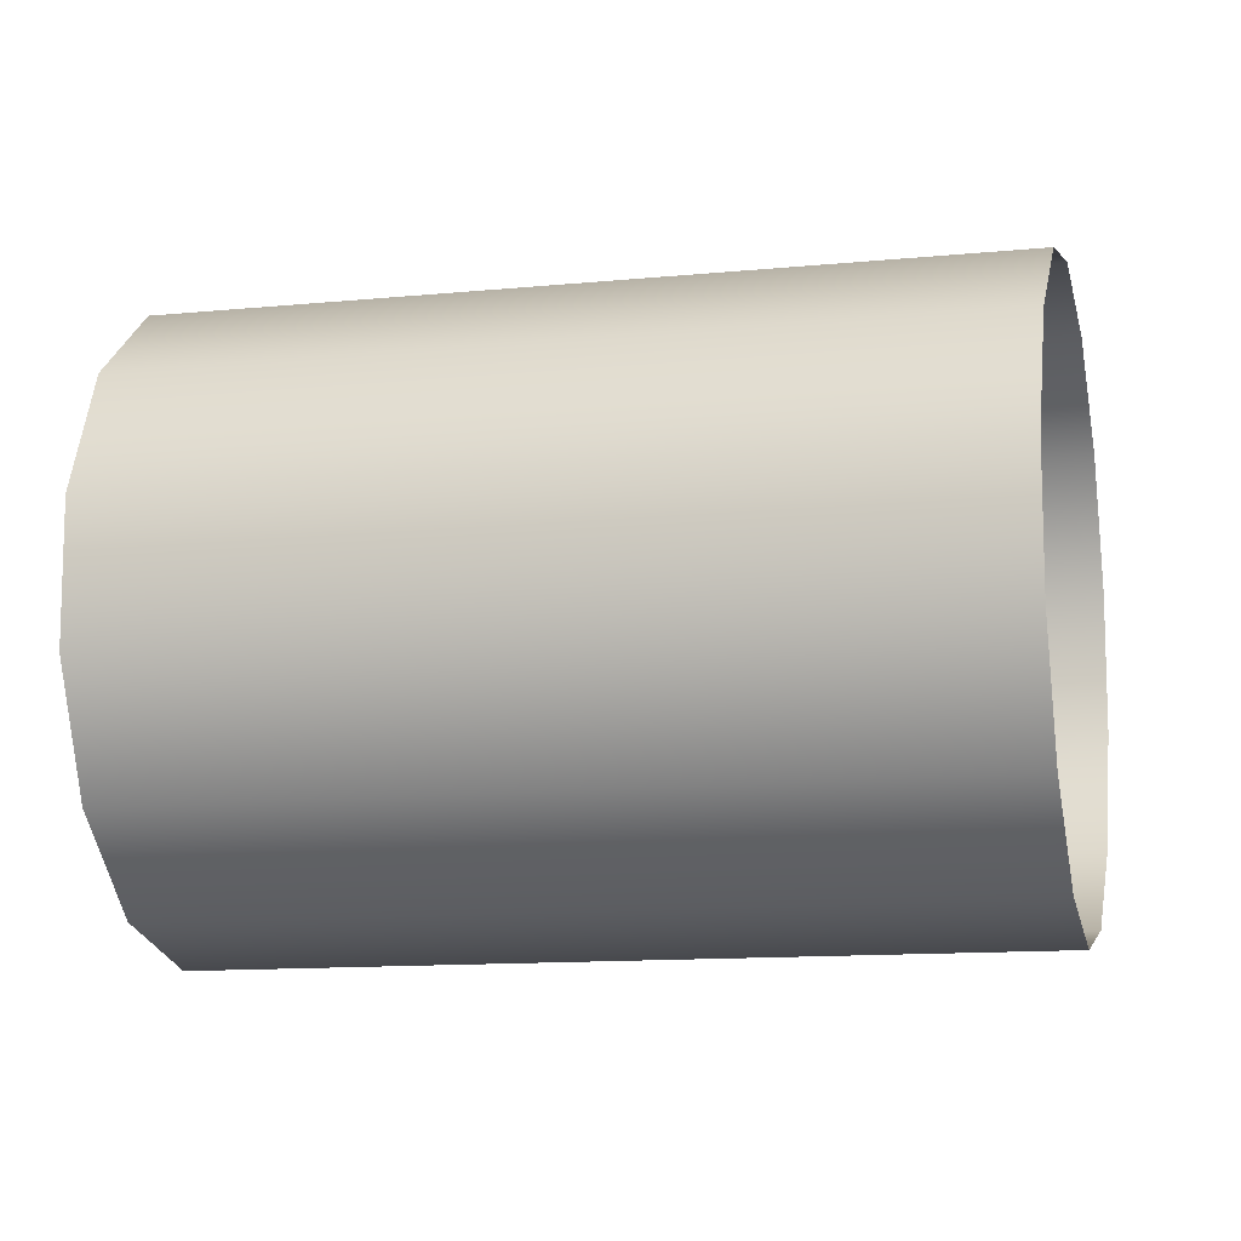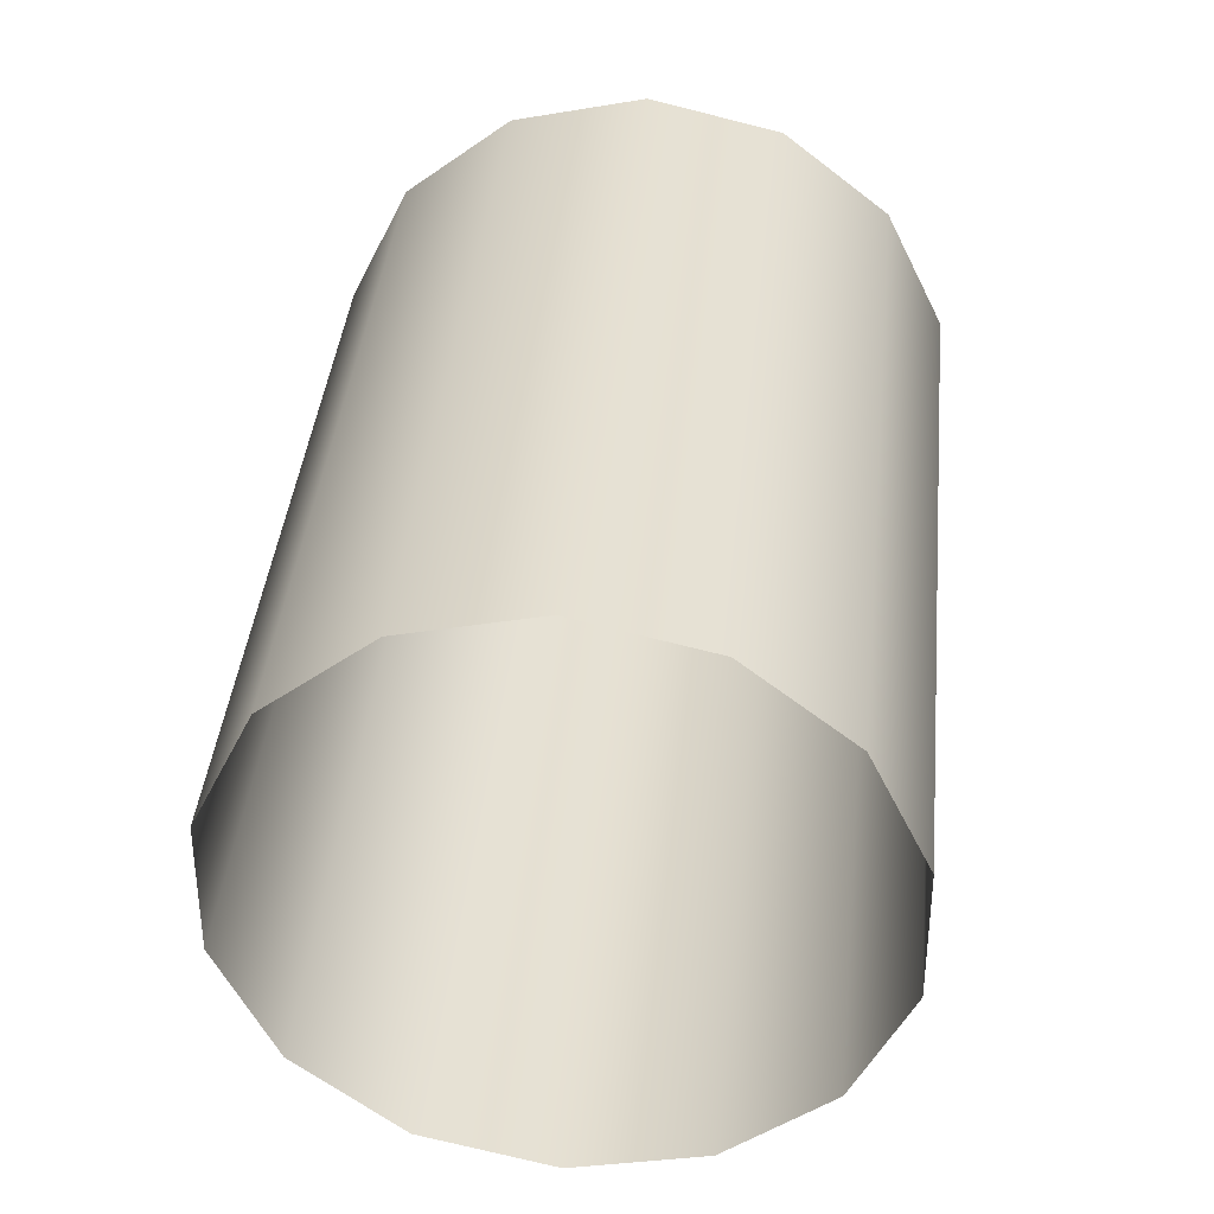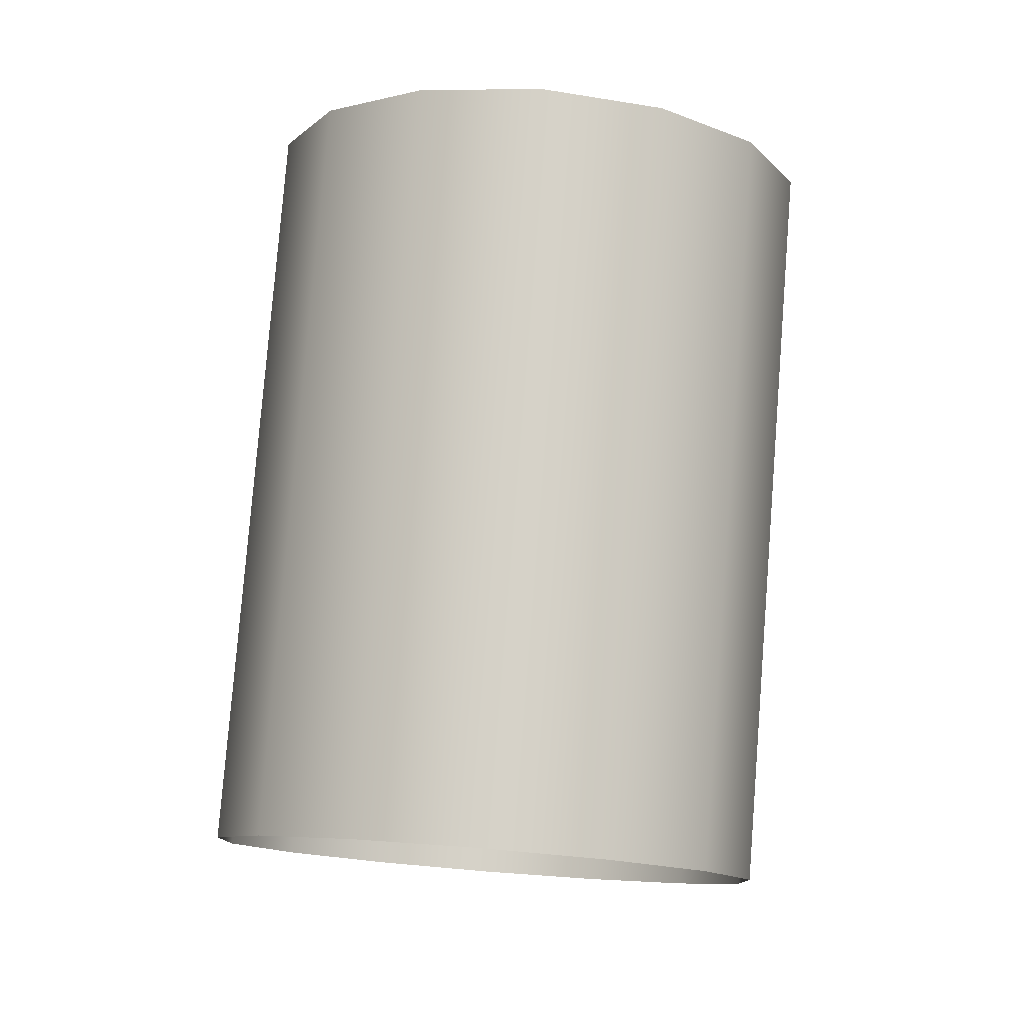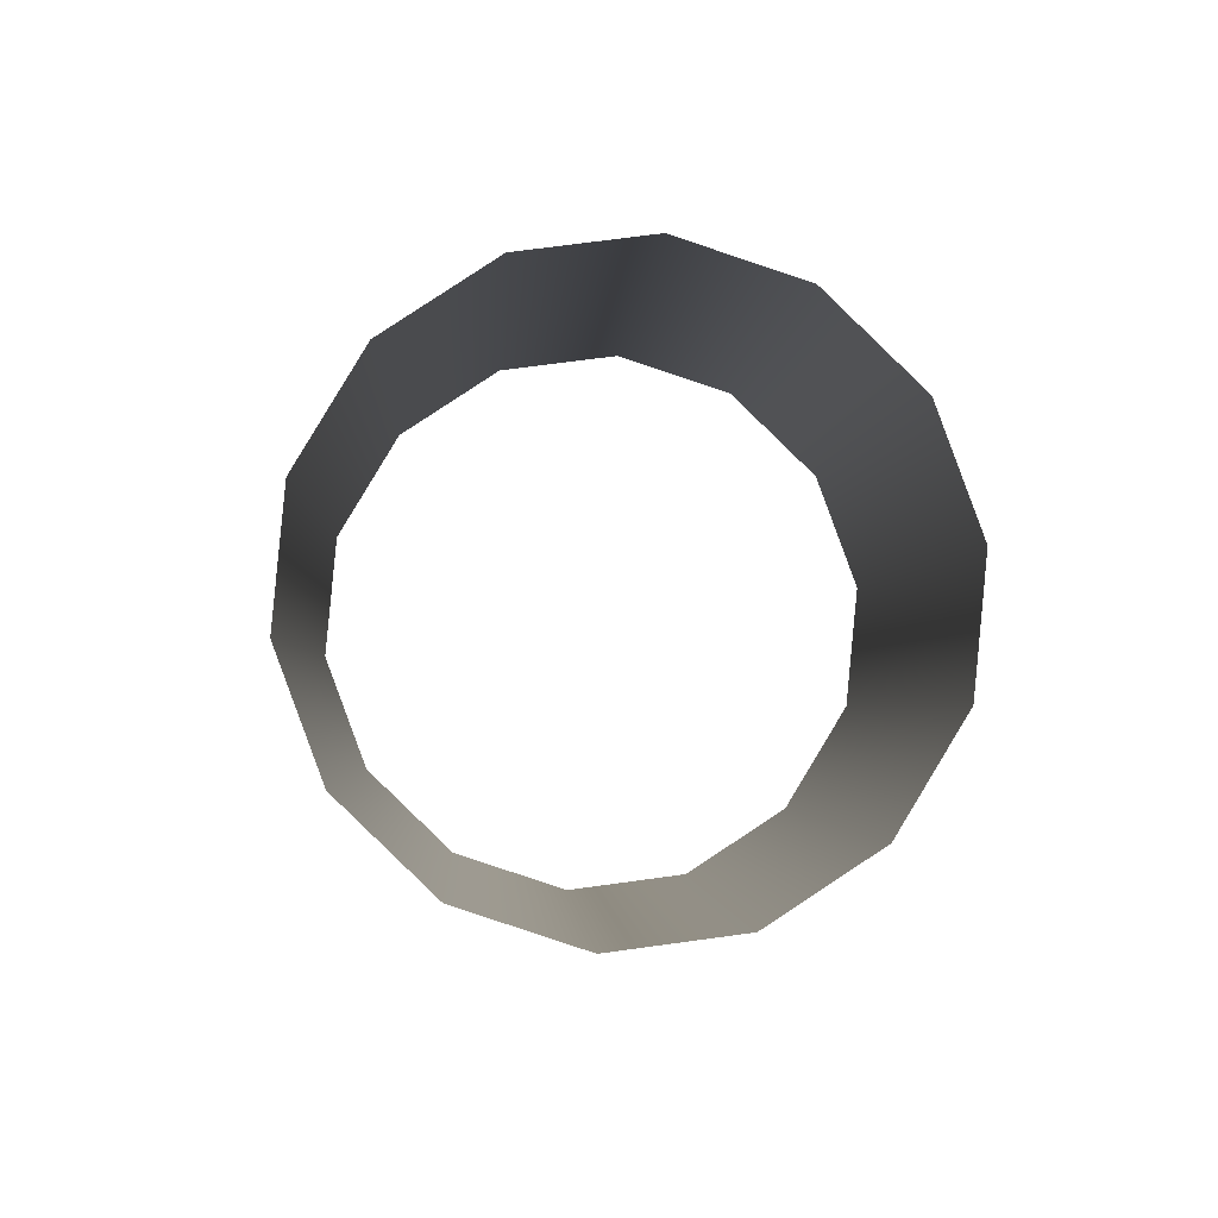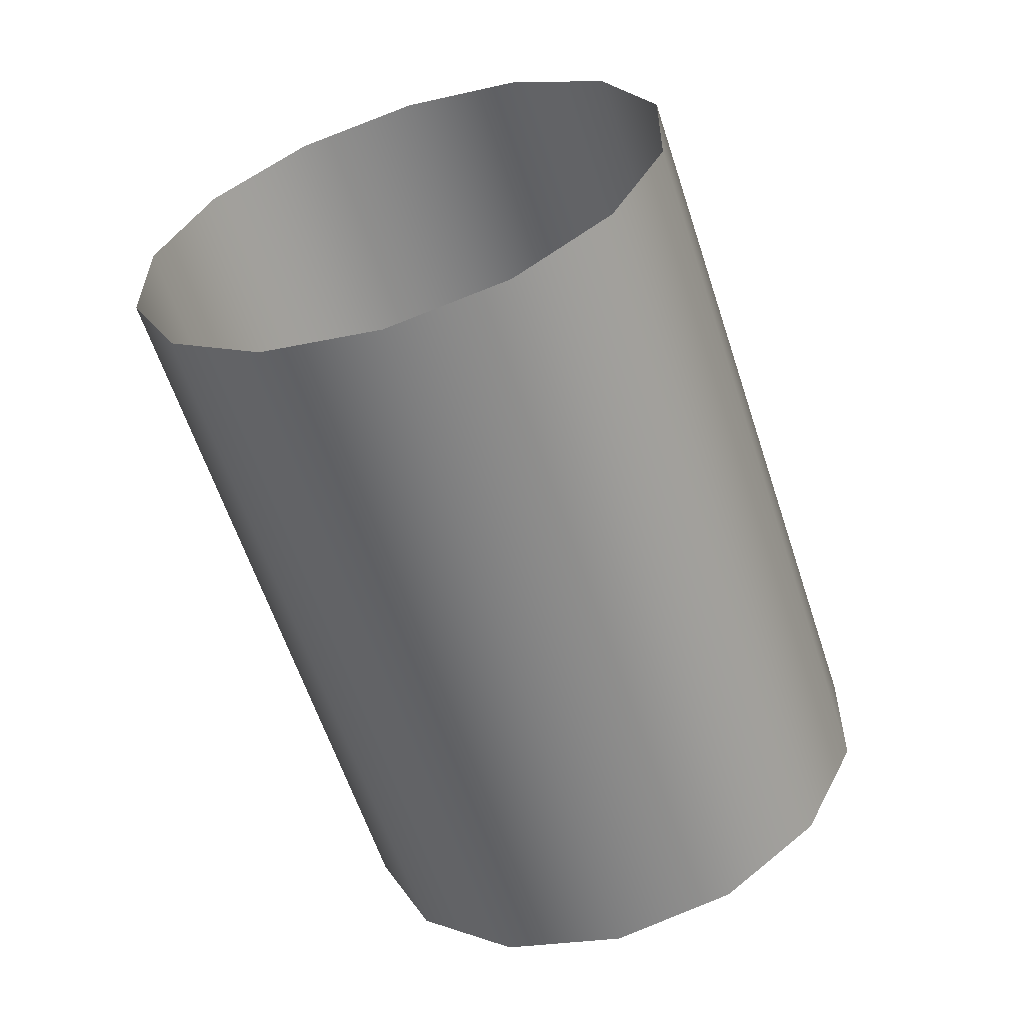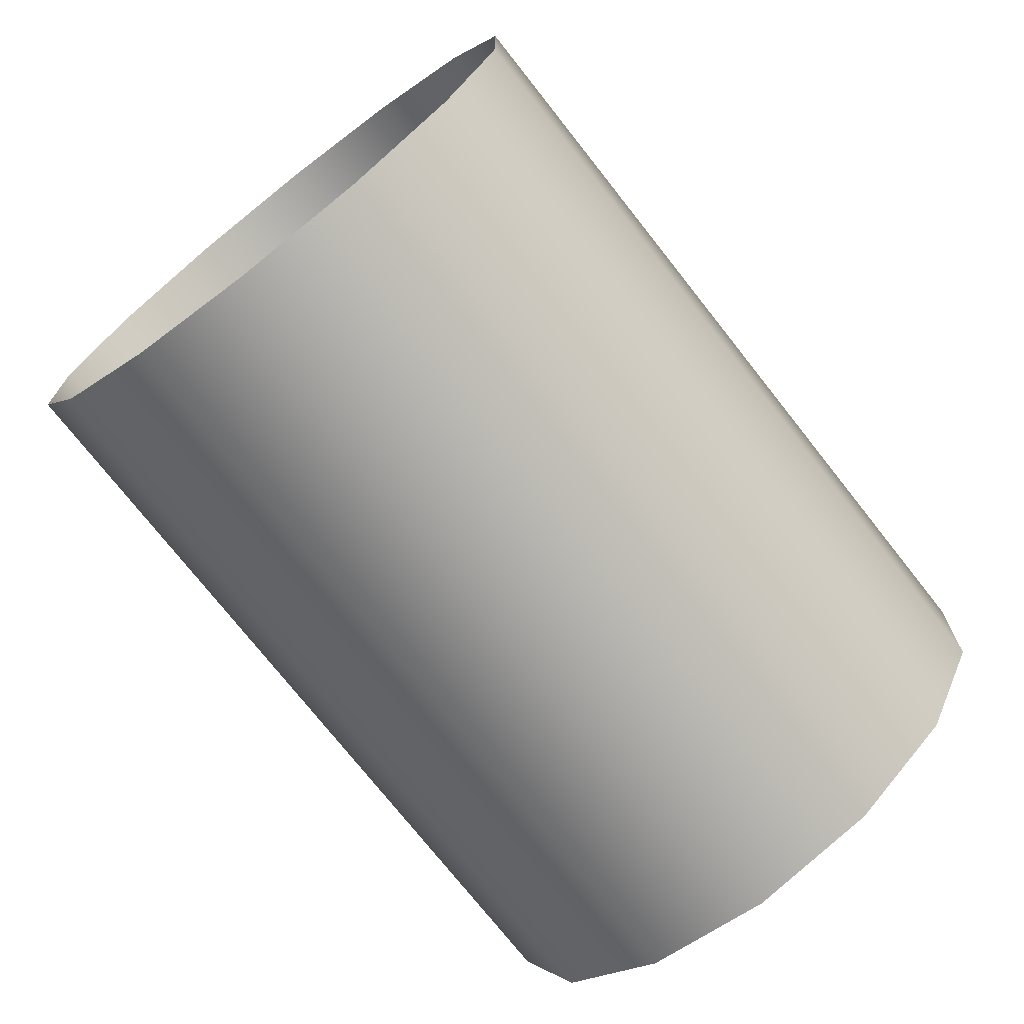
<metadata>
{"format":"obj","ext":"obj","renderer":"f3d","projection":"perspective","resolution":1024,"background":"white","views":[{"elev":-11.9,"azim":83.9,"up":"+Z"},{"elev":37.6,"azim":165.8,"up":"+Z"},{"elev":-30.1,"azim":76.4,"up":"+Y"},{"elev":68.5,"azim":82.1,"up":"+Y"},{"elev":22.3,"azim":155.9,"up":"+Y"},{"elev":-73.5,"azim":-161.5,"up":"+Z"}]}
</metadata>
<code>
o Outputs_of_488_-_[AIYL.]
v 0.5369 -1.327 -4.866
v 0.5346 -1.327 -4.864
v 0.5333 -1.326 -4.862
v 0.5333 -1.326 -4.858
v 0.5346 -1.327 -4.856
v 0.5369 -1.327 -4.854
v 0.5397 -1.328 -4.853
v 0.5426 -1.329 -4.854
v 0.5449 -1.33 -4.856
v 0.5462 -1.331 -4.858
v 0.5462 -1.331 -4.862
v 0.5449 -1.33 -4.864
v 0.5426 -1.329 -4.866
v 0.5397 -1.328 -4.867
v 0.5432 -1.31 -4.866
v 0.5409 -1.309 -4.864
v 0.5396 -1.308 -4.862
v 0.5396 -1.308 -4.858
v 0.5409 -1.309 -4.856
v 0.5432 -1.31 -4.854
v 0.546 -1.311 -4.853
v 0.5489 -1.312 -4.854
v 0.5512 -1.313 -4.856
v 0.5524 -1.313 -4.858
v 0.5524 -1.313 -4.862
v 0.5512 -1.313 -4.864
v 0.5489 -1.312 -4.866
v 0.546 -1.311 -4.867
f 1 15 28 14
f 2 16 15 1
f 3 17 16 2
f 4 18 17 3
f 5 19 18 4
f 6 20 19 5
f 7 21 20 6
f 8 22 21 7
f 9 23 22 8
f 10 24 23 9
f 11 25 24 10
f 12 26 25 11
f 13 27 26 12
f 14 28 27 13

</code>
